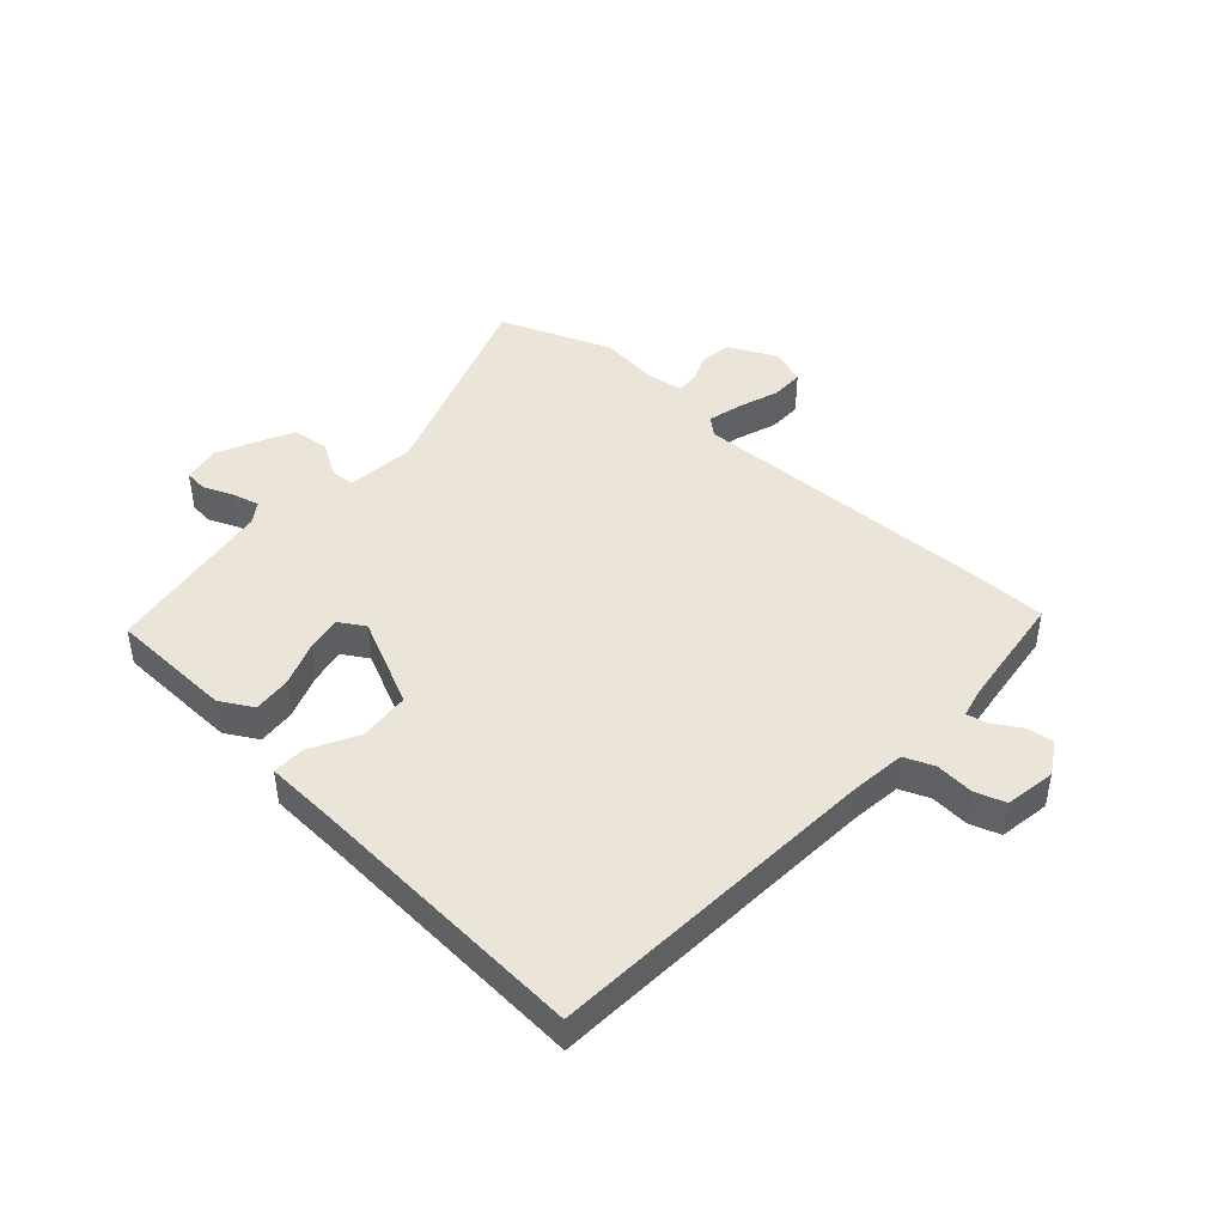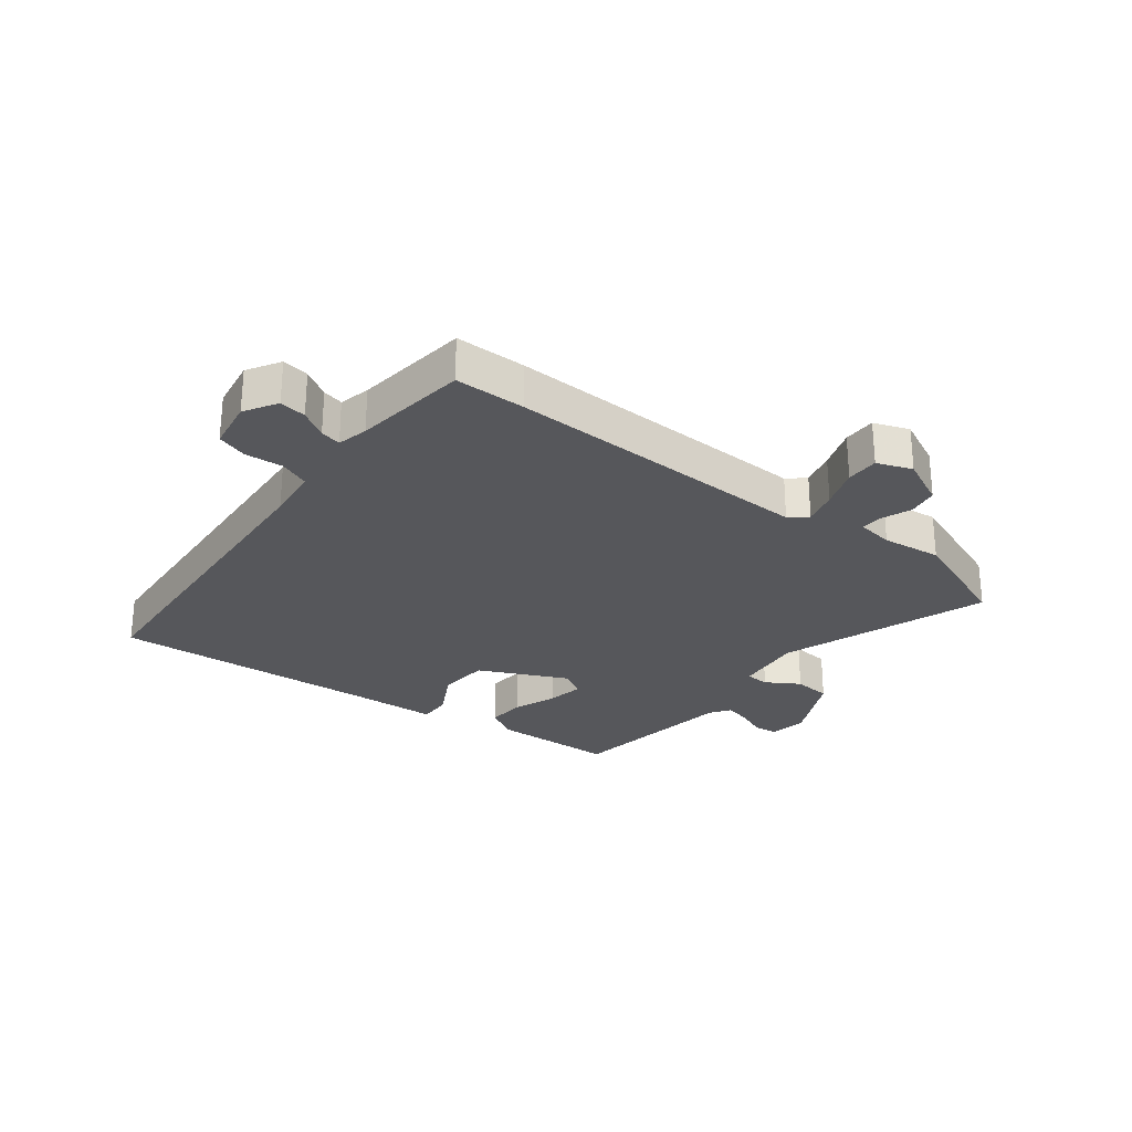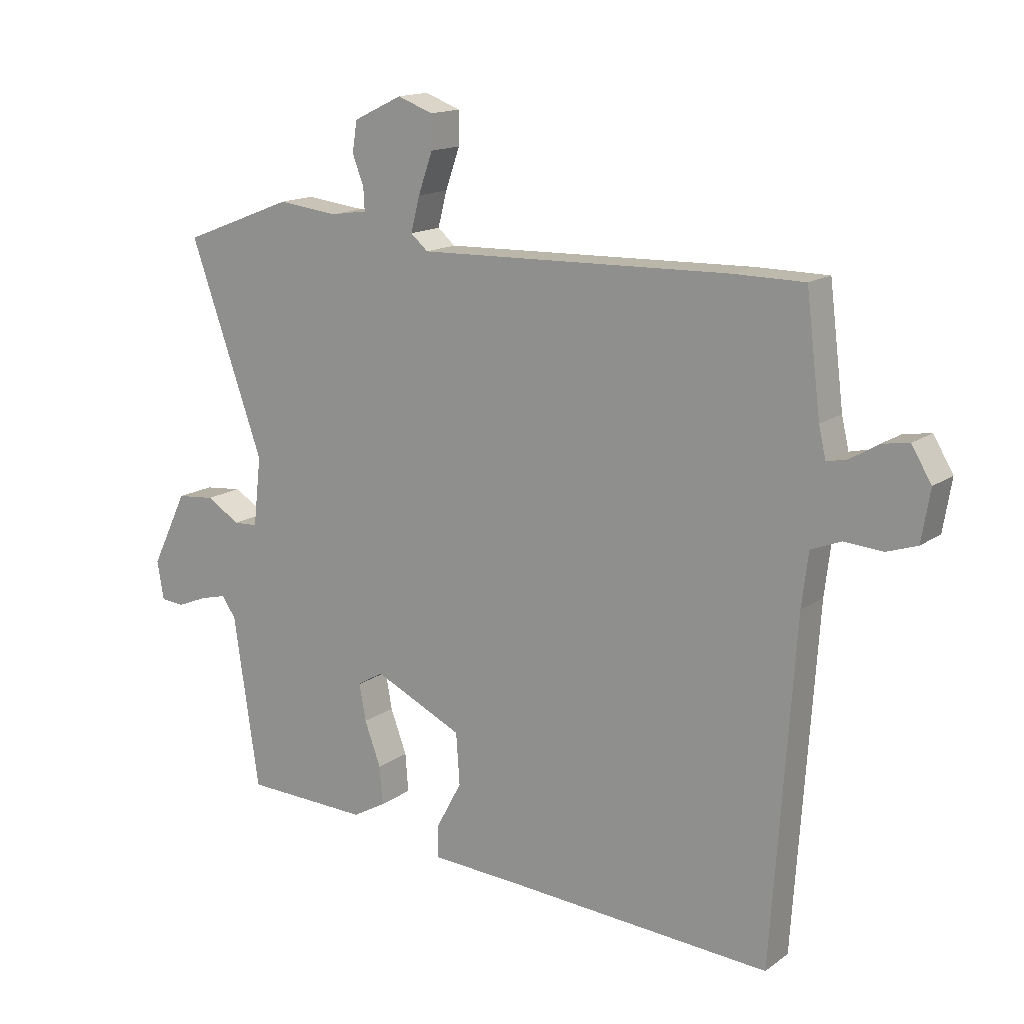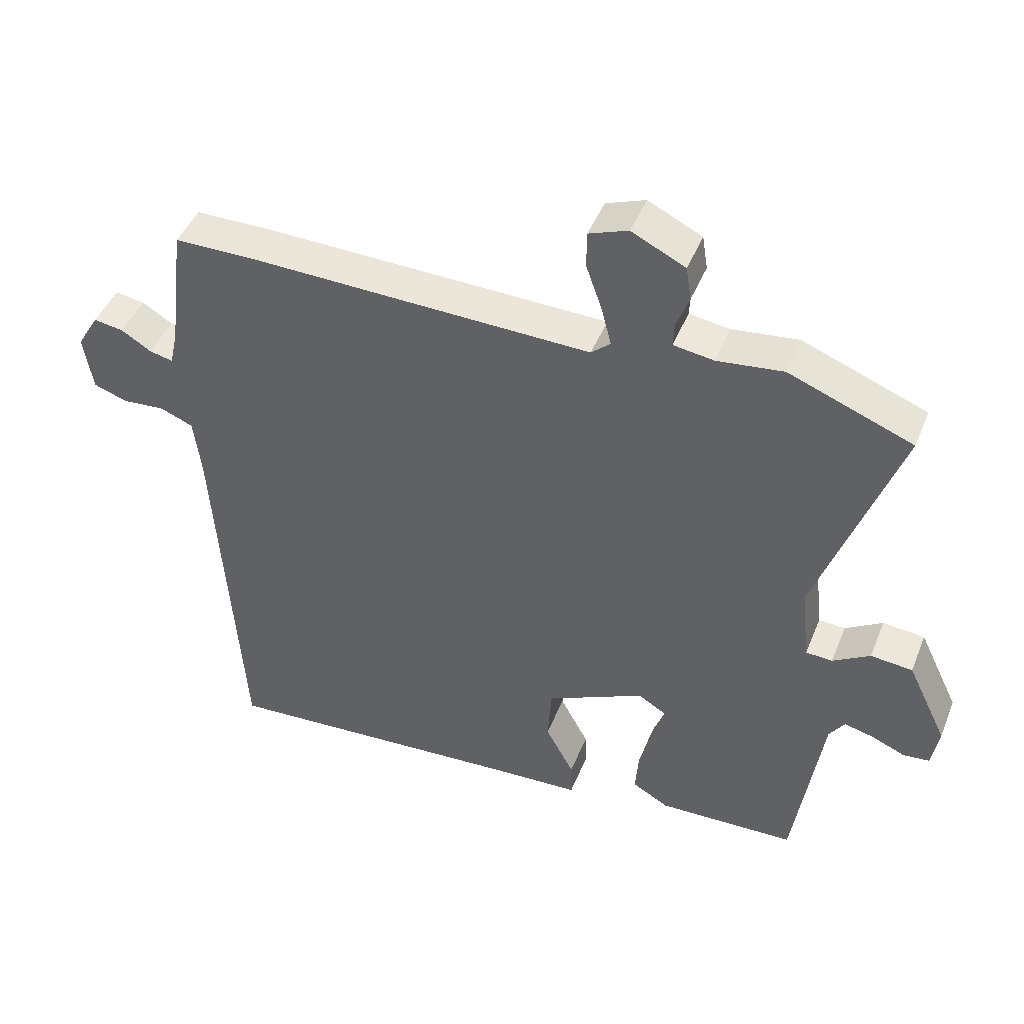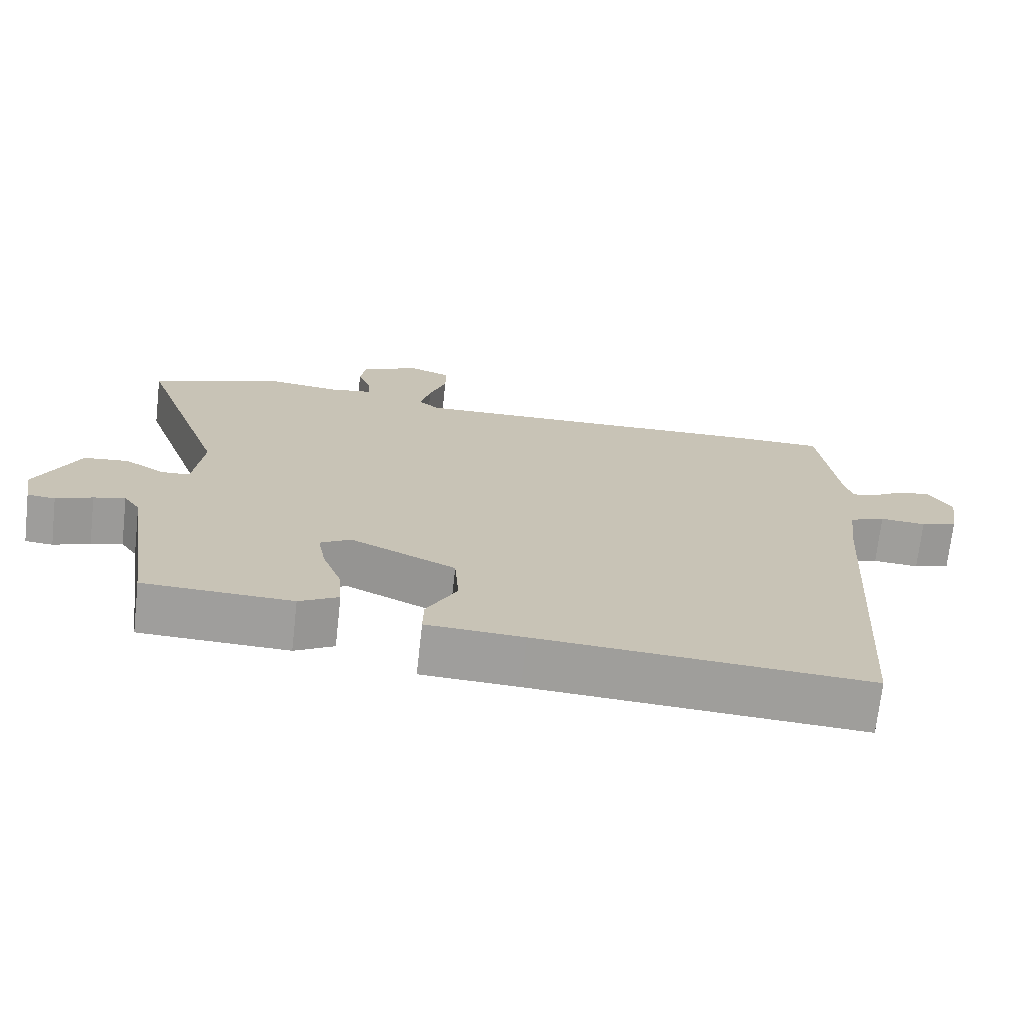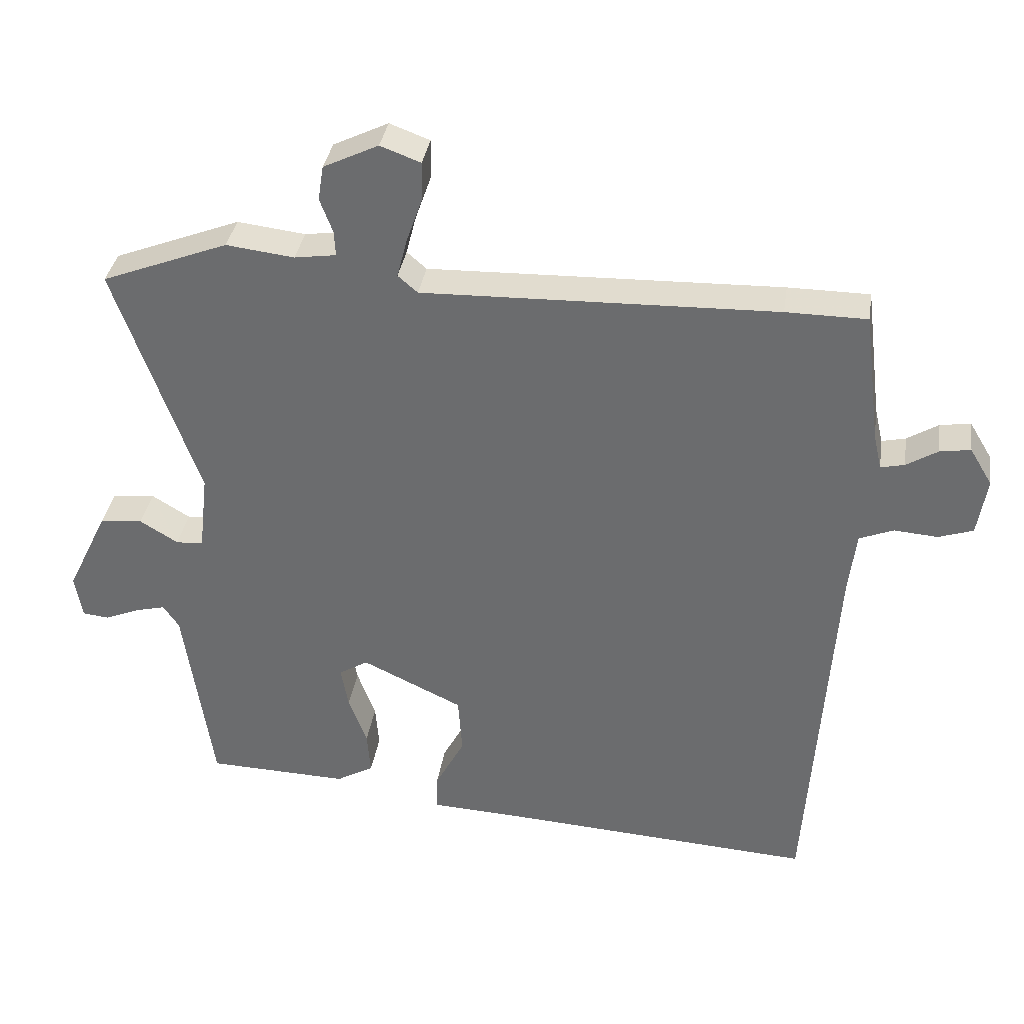
<metadata>
{"format":"obj","ext":"obj","renderer":"f3d","projection":"perspective","resolution":1024,"background":"white","views":[{"elev":44.9,"azim":-138.0,"up":"+Y"},{"elev":-27.4,"azim":-37.6,"up":"+Y"},{"elev":15.0,"azim":-145.8,"up":"+Z"},{"elev":45.1,"azim":21.3,"up":"+Z"},{"elev":-71.0,"azim":173.6,"up":"+Z"},{"elev":35.2,"azim":-171.3,"up":"+Z"}]}
</metadata>
<code>
v 0.394 0.07 0.541
v 0.58 0.07 0.469
v 0.457 0.07 0.121
v 0.47 0.07 0.006
v 0.51 0.07 0.004
v 0.566 0.07 0.038
v 0.629 0.07 0.032
v 0.689 0.07 -0.092
v 0.678 0.07 -0.156
v 0.639 0.07 -0.16
v 0.588 0.07 -0.139
v 0.544 0.07 -0.128
v 0.521 0.07 -0.162
v 0.479 0.07 -0.449
v 0.271 0.07 -0.456
v 0.216 0.07 -0.425
v 0.221 0.07 -0.361
v 0.248 0.07 -0.288
v 0.259 0.07 -0.227
v 0.216 0.07 -0.201
v 0.068 0.07 -0.271
v 0.062 0.07 -0.357
v 0.105 0.07 -0.437
v 0.106 0.07 -0.491
v -0.03 0.07 -0.498
v -0.49 0.07 -0.528
v -0.528 0.07 0.036
v -0.539 0.07 0.126
v -0.589 0.07 0.146
v -0.653 0.07 0.141
v -0.704 0.07 0.158
v -0.718 0.07 0.243
v -0.685 0.07 0.298
v -0.64 0.07 0.291
v -0.594 0.07 0.263
v -0.559 0.07 0.255
v -0.547 0.07 0.307
v -0.523 0.07 0.5
v -0.404 0.07 0.501
v 0.116 0.07 0.487
v 0.145 0.07 0.512
v 0.13 0.07 0.57
v 0.106 0.07 0.638
v 0.106 0.07 0.693
v 0.165 0.07 0.715
v 0.246 0.07 0.676
v 0.254 0.07 0.625
v 0.235 0.07 0.575
v 0.233 0.07 0.538
v 0.294 0.07 0.529
v 0.394 0 0.541
v 0.58 0 0.469
v 0.457 0 0.121
v 0.47 0 0.006
v 0.51 0 0.004
v 0.566 0 0.038
v 0.629 0 0.032
v 0.689 0 -0.092
v 0.678 0 -0.156
v 0.639 0 -0.16
v 0.588 0 -0.139
v 0.544 0 -0.128
v 0.521 0 -0.162
v 0.479 0 -0.449
v 0.271 0 -0.456
v 0.216 0 -0.425
v 0.221 0 -0.361
v 0.248 0 -0.288
v 0.259 0 -0.227
v 0.216 0 -0.201
v 0.068 0 -0.271
v 0.062 0 -0.357
v 0.105 0 -0.437
v 0.106 0 -0.491
v -0.03 0 -0.498
v -0.49 0 -0.528
v -0.528 0 0.036
v -0.539 0 0.126
v -0.589 0 0.146
v -0.653 0 0.141
v -0.704 0 0.158
v -0.718 0 0.243
v -0.685 0 0.298
v -0.64 0 0.291
v -0.594 0 0.263
v -0.559 0 0.255
v -0.547 0 0.307
v -0.523 0 0.5
v -0.404 0 0.501
v 0.116 0 0.487
v 0.145 0 0.512
v 0.13 0 0.57
v 0.106 0 0.638
v 0.106 0 0.693
v 0.165 0 0.715
v 0.246 0 0.676
v 0.254 0 0.625
v 0.235 0 0.575
v 0.233 0 0.538
v 0.294 0 0.529
f 46 47 48
f 45 46 48
f 44 45 48
f 43 44 48
f 42 43 48
f 41 42 48 49
f 40 41 49 50
f 37 38 39 40
f 1 2 3
f 50 1 3
f 40 50 3
f 37 40 3
f 36 37 3
f 33 34 35
f 32 33 35
f 31 32 35
f 30 31 35
f 29 30 35
f 28 29 35 36
f 25 26 27
f 25 27 28
f 24 25 28
f 23 24 28
f 22 23 28
f 21 22 28 36
f 16 17 18
f 15 16 18
f 14 15 18
f 13 14 18
f 12 13 18 19
f 9 10 11
f 8 9 11
f 7 8 11
f 6 7 11
f 5 6 11
f 4 5 11 12
f 36 3 4
f 21 36 4
f 20 21 4
f 4 12 19 20
f 98 97 96
f 98 96 95
f 98 95 94
f 98 94 93
f 98 93 92
f 99 98 92 91
f 100 99 91 90
f 90 89 88 87
f 53 52 51
f 53 51 100
f 53 100 90
f 53 90 87
f 53 87 86
f 85 84 83
f 85 83 82
f 85 82 81
f 85 81 80
f 85 80 79
f 86 85 79 78
f 77 76 75
f 78 77 75
f 78 75 74
f 78 74 73
f 78 73 72
f 86 78 72 71
f 68 67 66
f 68 66 65
f 68 65 64
f 68 64 63
f 69 68 63 62
f 61 60 59
f 61 59 58
f 61 58 57
f 61 57 56
f 61 56 55
f 62 61 55 54
f 54 53 86
f 54 86 71
f 54 71 70
f 70 69 62 54
f 1 51 52 2
f 2 52 53 3
f 3 53 54 4
f 4 54 55 5
f 5 55 56 6
f 6 56 57 7
f 7 57 58 8
f 8 58 59 9
f 9 59 60 10
f 10 60 61 11
f 11 61 62 12
f 12 62 63 13
f 13 63 64 14
f 14 64 65 15
f 15 65 66 16
f 16 66 67 17
f 17 67 68 18
f 18 68 69 19
f 19 69 70 20
f 20 70 71 21
f 21 71 72 22
f 22 72 73 23
f 23 73 74 24
f 24 74 75 25
f 25 75 76 26
f 26 76 77 27
f 27 77 78 28
f 28 78 79 29
f 29 79 80 30
f 30 80 81 31
f 31 81 82 32
f 32 82 83 33
f 33 83 84 34
f 34 84 85 35
f 35 85 86 36
f 36 86 87 37
f 37 87 88 38
f 38 88 89 39
f 39 89 90 40
f 40 90 91 41
f 41 91 92 42
f 42 92 93 43
f 43 93 94 44
f 44 94 95 45
f 45 95 96 46
f 46 96 97 47
f 47 97 98 48
f 48 98 99 49
f 49 99 100 50
f 50 100 51 1

</code>
